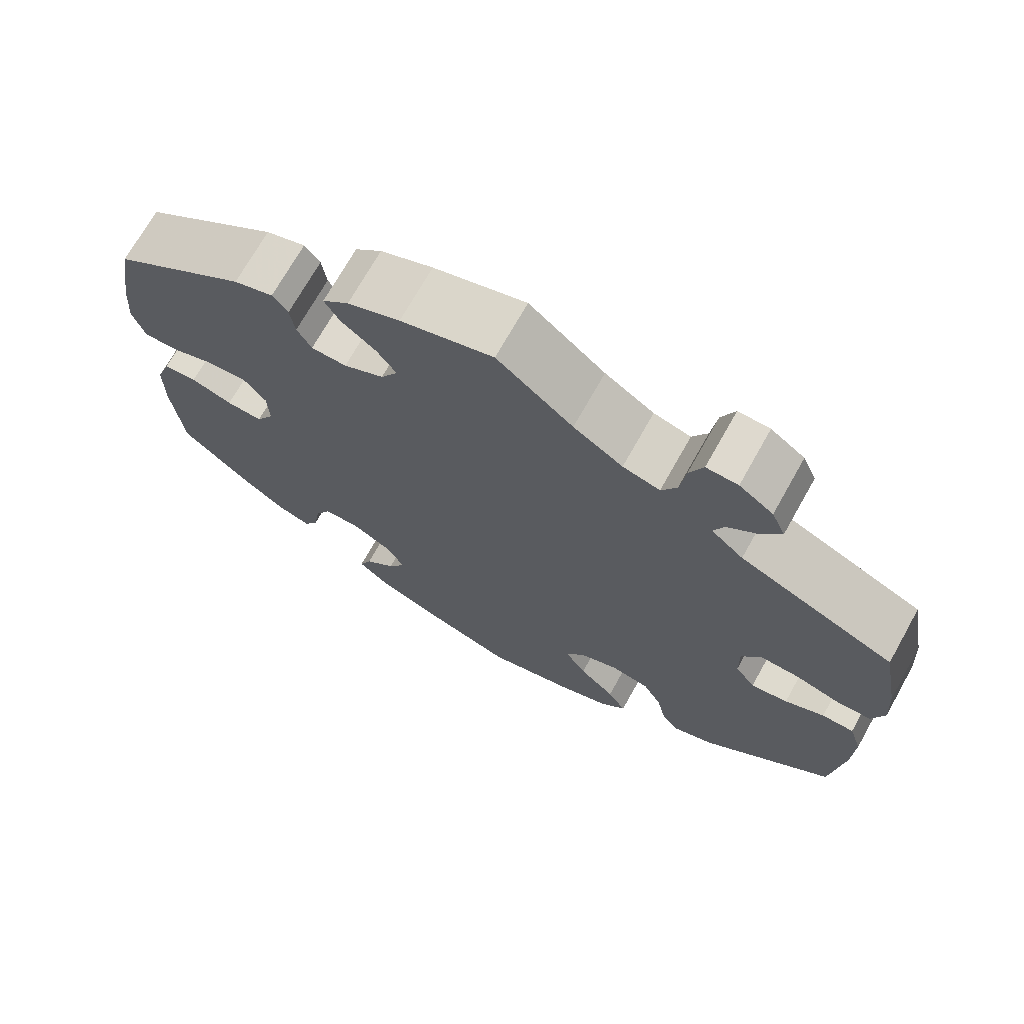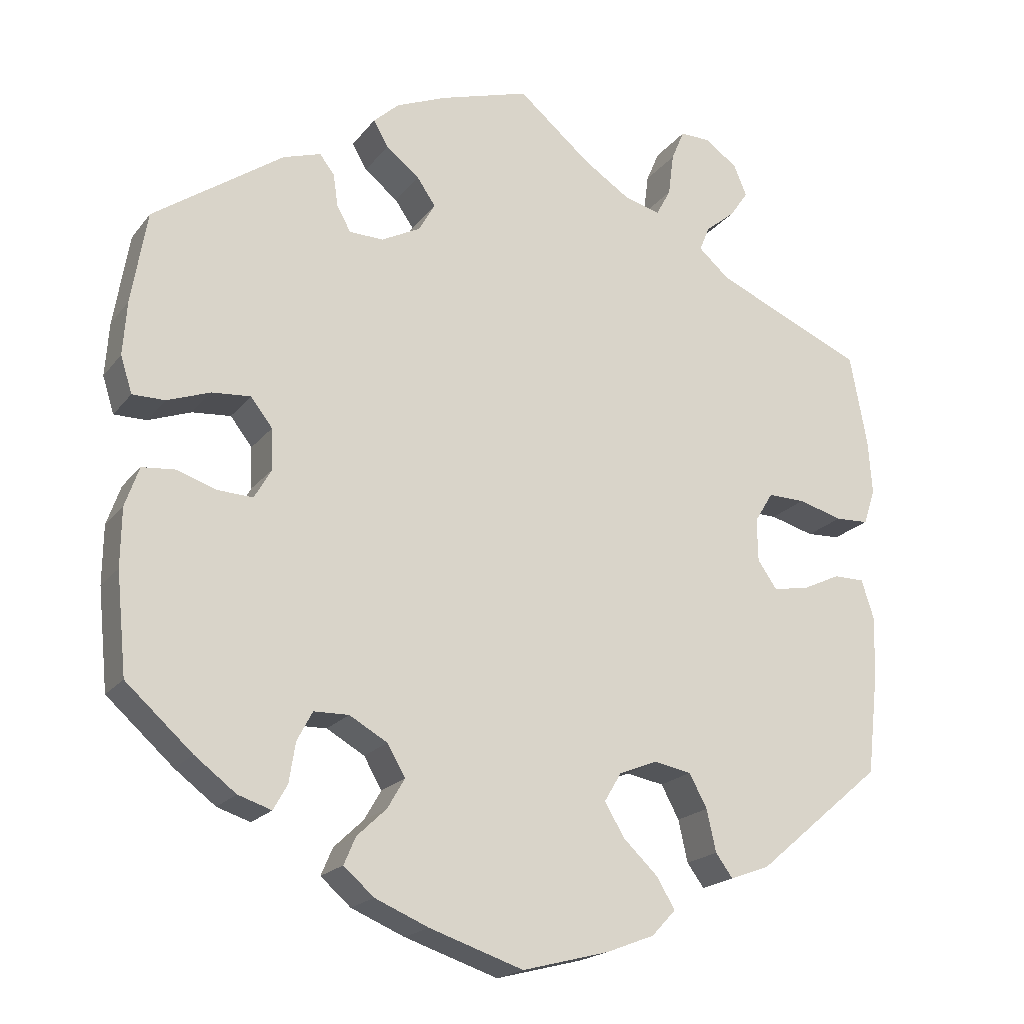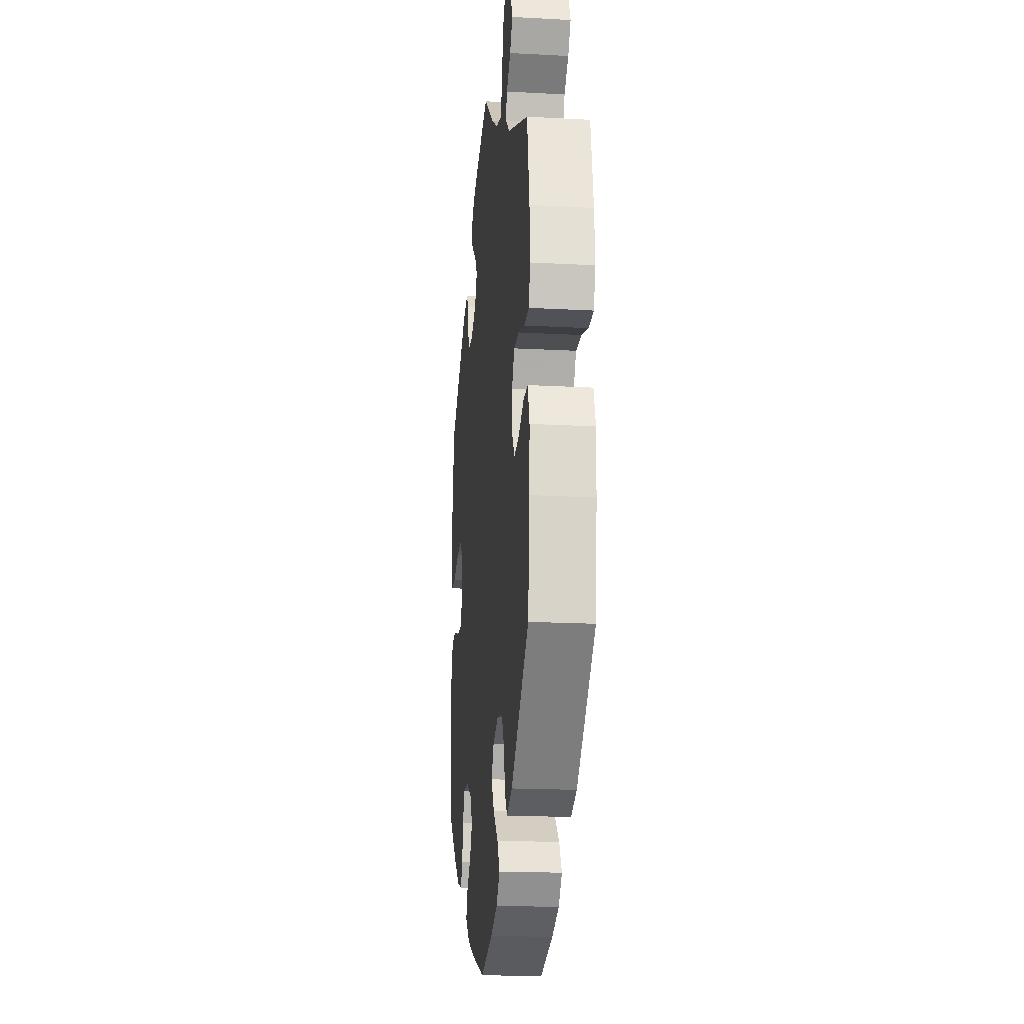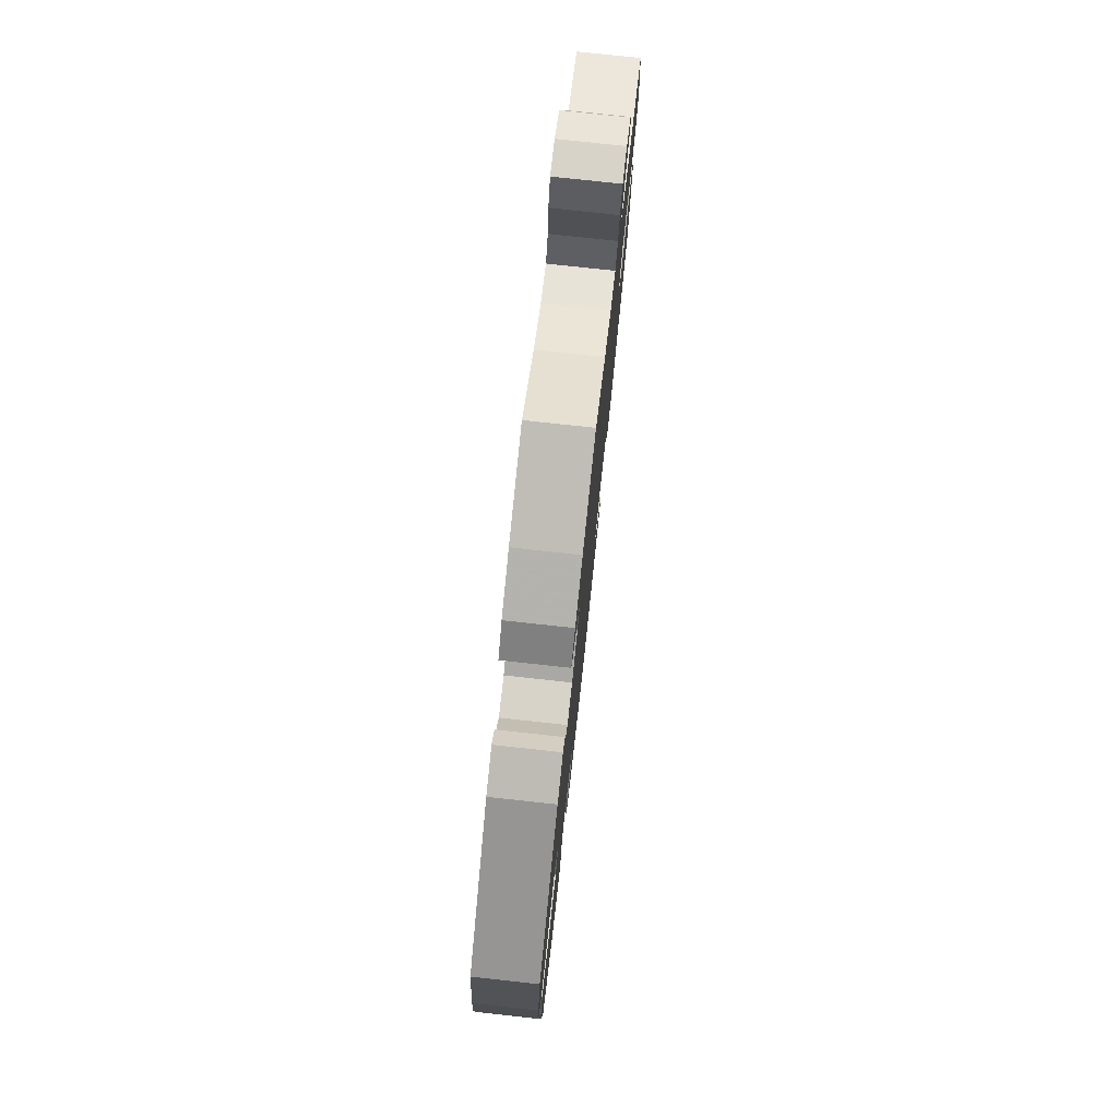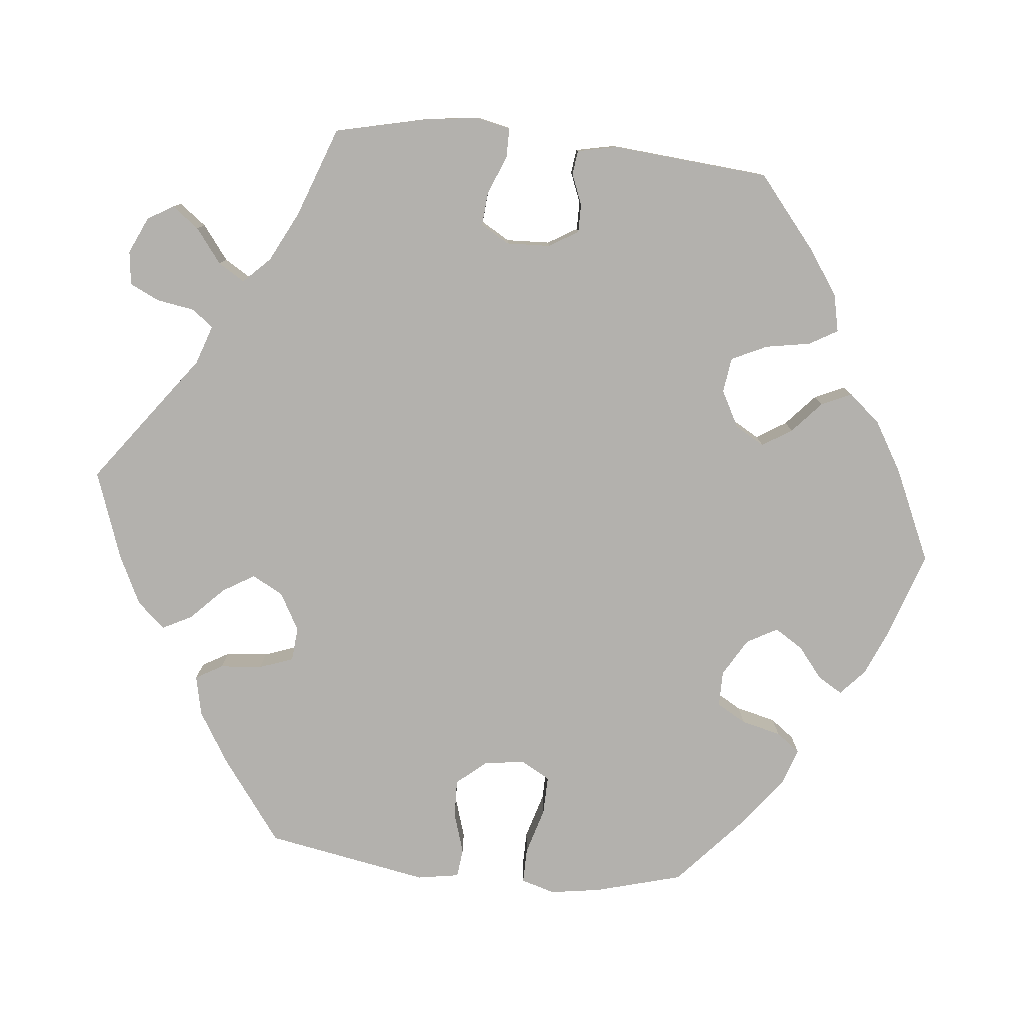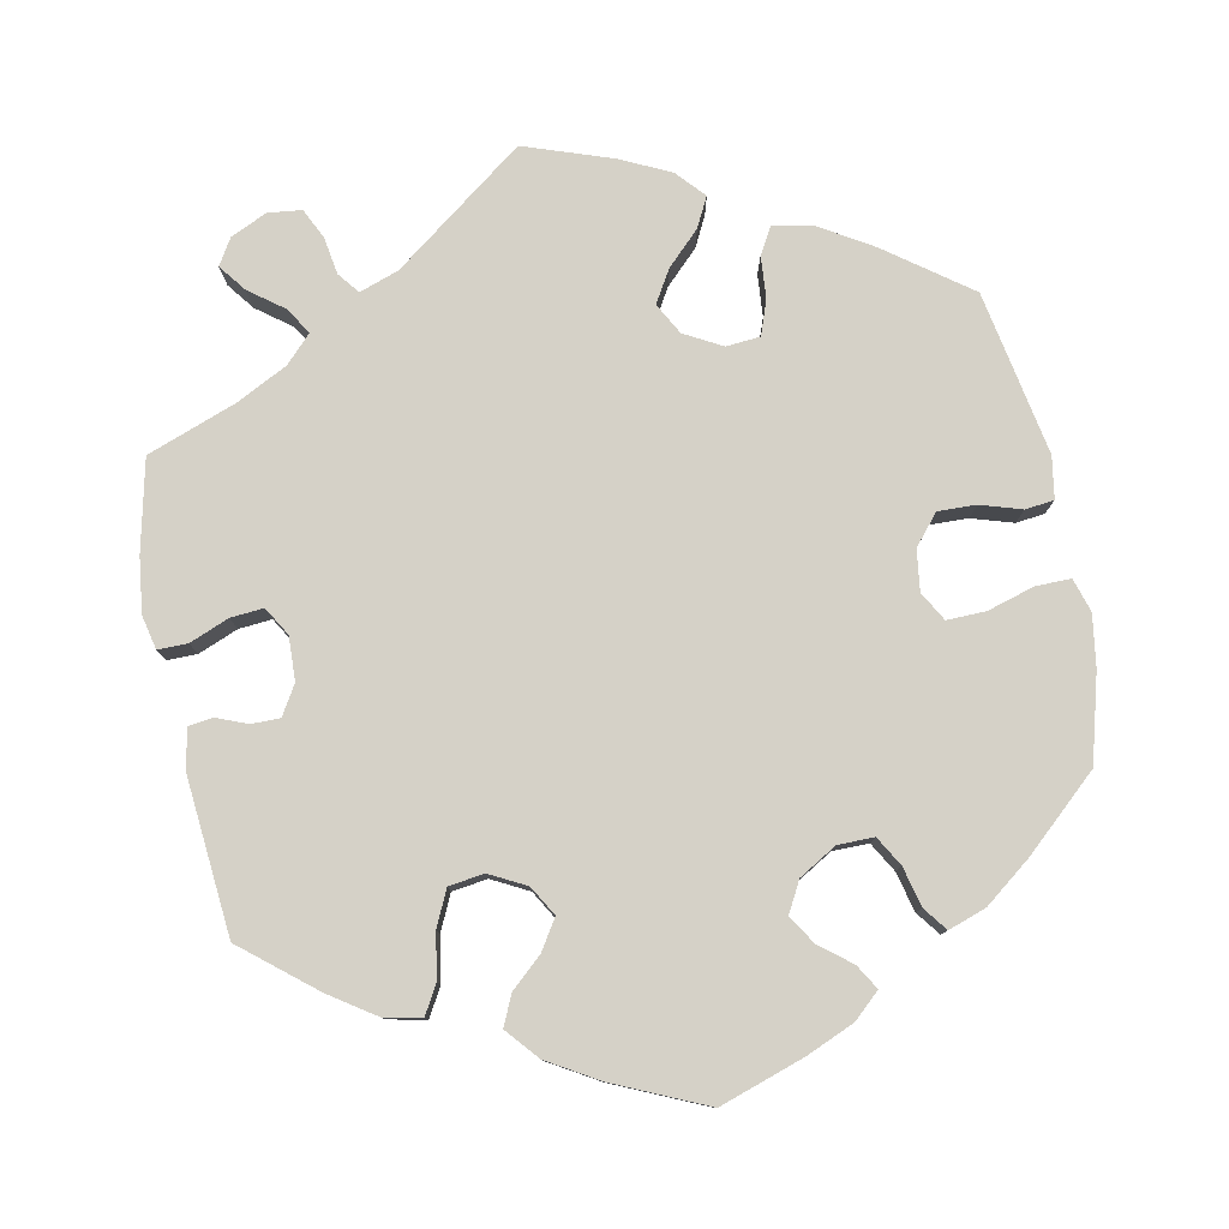
<metadata>
{"format":"obj","ext":"obj","renderer":"f3d","projection":"perspective","resolution":1024,"background":"white","views":[{"elev":71.1,"azim":-150.7,"up":"+Z"},{"elev":-19.6,"azim":153.8,"up":"+Z"},{"elev":-18.8,"azim":-95.9,"up":"+Z"},{"elev":77.3,"azim":96.2,"up":"+Z"},{"elev":-79.2,"azim":24.1,"up":"+Y"},{"elev":79.1,"azim":108.5,"up":"+Y"}]}
</metadata>
<code>
v -0.111 0.07 -0.549
v -0.173 0.07 -0.525
v -0.204 0.07 -0.492
v -0.181 0.07 -0.453
v -0.136 0.07 -0.41
v -0.11 0.07 -0.367
v -0.132 0.07 -0.33
v -0.181 0.07 -0.31
v -0.23 0.07 -0.319
v -0.253 0.07 -0.362
v -0.265 0.07 -0.416
v -0.287 0.07 -0.446
v -0.338 0.07 -0.427
v -0.501 0.07 -0.289
v -0.516 0.07 -0.157
v -0.518 0.07 -0.079
v -0.502 0.07 -0.029
v -0.462 0.07 -0.029
v -0.413 0.07 -0.052
v -0.367 0.07 -0.06
v -0.342 0.07 -0.024
v -0.341 0.07 0.031
v -0.365 0.07 0.07
v -0.413 0.07 0.069
v -0.47 0.07 0.053
v -0.513 0.07 0.055
v -0.528 0.07 0.101
v -0.523 0.07 0.171
v -0.501 0.07 0.289
v -0.308 0.07 0.373
v -0.268 0.07 0.408
v -0.281 0.07 0.44
v -0.319 0.07 0.471
v -0.343 0.07 0.506
v -0.326 0.07 0.546
v -0.284 0.07 0.576
v -0.245 0.07 0.577
v -0.228 0.07 0.537
v -0.221 0.07 0.482
v -0.202 0.07 0.447
v -0.156 0.07 0.459
v -0.095 0.07 0.499
v -0.001 0.07 0.578
v 0.114 0.07 0.543
v 0.179 0.07 0.516
v 0.212 0.07 0.486
v 0.193 0.07 0.453
v 0.15 0.07 0.419
v 0.126 0.07 0.384
v 0.147 0.07 0.347
v 0.197 0.07 0.321
v 0.241 0.07 0.322
v 0.259 0.07 0.354
v 0.265 0.07 0.396
v 0.284 0.07 0.421
v 0.333 0.07 0.405
v 0.5 0.07 0.289
v 0.52 0.07 0.17
v 0.525 0.07 0.101
v 0.51 0.07 0.054
v 0.468 0.07 0.054
v 0.413 0.07 0.074
v 0.363 0.07 0.078
v 0.335 0.07 0.042
v 0.333 0.07 -0.011
v 0.355 0.07 -0.049
v 0.4 0.07 -0.047
v 0.452 0.07 -0.03
v 0.494 0.07 -0.034
v 0.512 0.07 -0.085
v 0.513 0.07 -0.16
v 0.5 0.07 -0.289
v 0.414 0.07 -0.366
v 0.361 0.07 -0.406
v 0.318 0.07 -0.42
v 0.3 0.07 -0.388
v 0.292 0.07 -0.337
v 0.272 0.07 -0.299
v 0.227 0.07 -0.298
v 0.178 0.07 -0.326
v 0.155 0.07 -0.366
v 0.177 0.07 -0.404
v 0.215 0.07 -0.44
v 0.23 0.07 -0.475
v 0.191 0.07 -0.509
v 0.122 0.07 -0.538
v 0.001 0.07 -0.578
v -0.111 0 -0.549
v -0.173 0 -0.525
v -0.204 0 -0.492
v -0.181 0 -0.453
v -0.136 0 -0.41
v -0.11 0 -0.367
v -0.132 0 -0.33
v -0.181 0 -0.31
v -0.23 0 -0.319
v -0.253 0 -0.362
v -0.265 0 -0.416
v -0.287 0 -0.446
v -0.338 0 -0.427
v -0.501 0 -0.289
v -0.516 0 -0.157
v -0.518 0 -0.079
v -0.502 0 -0.029
v -0.462 0 -0.029
v -0.413 0 -0.052
v -0.367 0 -0.06
v -0.342 0 -0.024
v -0.341 0 0.031
v -0.365 0 0.07
v -0.413 0 0.069
v -0.47 0 0.053
v -0.513 0 0.055
v -0.528 0 0.101
v -0.523 0 0.171
v -0.501 0 0.289
v -0.308 0 0.373
v -0.268 0 0.408
v -0.281 0 0.44
v -0.319 0 0.471
v -0.343 0 0.506
v -0.326 0 0.546
v -0.284 0 0.576
v -0.245 0 0.577
v -0.228 0 0.537
v -0.221 0 0.482
v -0.202 0 0.447
v -0.156 0 0.459
v -0.095 0 0.499
v -0.001 0 0.578
v 0.114 0 0.543
v 0.179 0 0.516
v 0.212 0 0.486
v 0.193 0 0.453
v 0.15 0 0.419
v 0.126 0 0.384
v 0.147 0 0.347
v 0.197 0 0.321
v 0.241 0 0.322
v 0.259 0 0.354
v 0.265 0 0.396
v 0.284 0 0.421
v 0.333 0 0.405
v 0.5 0 0.289
v 0.52 0 0.17
v 0.525 0 0.101
v 0.51 0 0.054
v 0.468 0 0.054
v 0.413 0 0.074
v 0.363 0 0.078
v 0.335 0 0.042
v 0.333 0 -0.011
v 0.355 0 -0.049
v 0.4 0 -0.047
v 0.452 0 -0.03
v 0.494 0 -0.034
v 0.512 0 -0.085
v 0.513 0 -0.16
v 0.5 0 -0.289
v 0.414 0 -0.366
v 0.361 0 -0.406
v 0.318 0 -0.42
v 0.3 0 -0.388
v 0.292 0 -0.337
v 0.272 0 -0.299
v 0.227 0 -0.298
v 0.178 0 -0.326
v 0.155 0 -0.366
v 0.177 0 -0.404
v 0.215 0 -0.44
v 0.23 0 -0.475
v 0.191 0 -0.509
v 0.122 0 -0.538
v 0.001 0 -0.578
f 82 83 84 85
f 81 82 85 86
f 74 75 76 77
f 74 77 78
f 73 74 78
f 72 73 78
f 71 72 78 79
f 67 68 69 70
f 66 67 70 71
f 59 60 61 62
f 59 62 63
f 58 59 63
f 57 58 63
f 56 57 63 64
f 53 54 55 56
f 52 53 56 64
f 45 46 47 48
f 45 48 49
f 42 43 44 45
f 41 42 45 49
f 40 41 49 50
f 36 37 38 39
f 36 39 40
f 35 36 40
f 32 33 34 35
f 32 35 40
f 31 32 40 50
f 27 28 29 30
f 24 25 26 27
f 23 24 27 30
f 22 23 30 31
f 16 17 18 19
f 16 19 20
f 15 16 20
f 14 15 20
f 13 14 20 21
f 10 11 12 13
f 9 10 13 21
f 2 3 4 5
f 2 5 6
f 1 2 6
f 81 86 87 1
f 66 71 79
f 65 66 79 80
f 51 52 64 65
f 8 9 21 22
f 7 8 22 31
f 6 7 31 50
f 51 65 80 81
f 50 51 81
f 1 6 50 81
f 172 171 170 169
f 173 172 169 168
f 164 163 162 161
f 165 164 161
f 165 161 160
f 165 160 159
f 166 165 159 158
f 157 156 155 154
f 158 157 154 153
f 149 148 147 146
f 150 149 146
f 150 146 145
f 150 145 144
f 151 150 144 143
f 143 142 141 140
f 151 143 140 139
f 135 134 133 132
f 136 135 132
f 132 131 130 129
f 136 132 129 128
f 137 136 128 127
f 126 125 124 123
f 127 126 123
f 127 123 122
f 122 121 120 119
f 127 122 119
f 137 127 119 118
f 117 116 115 114
f 114 113 112 111
f 117 114 111 110
f 118 117 110 109
f 106 105 104 103
f 107 106 103
f 107 103 102
f 107 102 101
f 108 107 101 100
f 100 99 98 97
f 108 100 97 96
f 92 91 90 89
f 93 92 89
f 93 89 88
f 88 174 173 168
f 166 158 153
f 167 166 153 152
f 152 151 139 138
f 109 108 96 95
f 118 109 95 94
f 137 118 94 93
f 168 167 152 138
f 168 138 137
f 168 137 93 88
f 1 88 89 2
f 2 89 90 3
f 3 90 91 4
f 4 91 92 5
f 5 92 93 6
f 6 93 94 7
f 7 94 95 8
f 8 95 96 9
f 9 96 97 10
f 10 97 98 11
f 11 98 99 12
f 12 99 100 13
f 13 100 101 14
f 14 101 102 15
f 15 102 103 16
f 16 103 104 17
f 17 104 105 18
f 18 105 106 19
f 19 106 107 20
f 20 107 108 21
f 21 108 109 22
f 22 109 110 23
f 23 110 111 24
f 24 111 112 25
f 25 112 113 26
f 26 113 114 27
f 27 114 115 28
f 28 115 116 29
f 29 116 117 30
f 30 117 118 31
f 31 118 119 32
f 32 119 120 33
f 33 120 121 34
f 34 121 122 35
f 35 122 123 36
f 36 123 124 37
f 37 124 125 38
f 38 125 126 39
f 39 126 127 40
f 40 127 128 41
f 41 128 129 42
f 42 129 130 43
f 43 130 131 44
f 44 131 132 45
f 45 132 133 46
f 46 133 134 47
f 47 134 135 48
f 48 135 136 49
f 49 136 137 50
f 50 137 138 51
f 51 138 139 52
f 52 139 140 53
f 53 140 141 54
f 54 141 142 55
f 55 142 143 56
f 56 143 144 57
f 57 144 145 58
f 58 145 146 59
f 59 146 147 60
f 60 147 148 61
f 61 148 149 62
f 62 149 150 63
f 63 150 151 64
f 64 151 152 65
f 65 152 153 66
f 66 153 154 67
f 67 154 155 68
f 68 155 156 69
f 69 156 157 70
f 70 157 158 71
f 71 158 159 72
f 72 159 160 73
f 73 160 161 74
f 74 161 162 75
f 75 162 163 76
f 76 163 164 77
f 77 164 165 78
f 78 165 166 79
f 79 166 167 80
f 80 167 168 81
f 81 168 169 82
f 82 169 170 83
f 83 170 171 84
f 84 171 172 85
f 85 172 173 86
f 86 173 174 87
f 87 174 88 1

</code>
